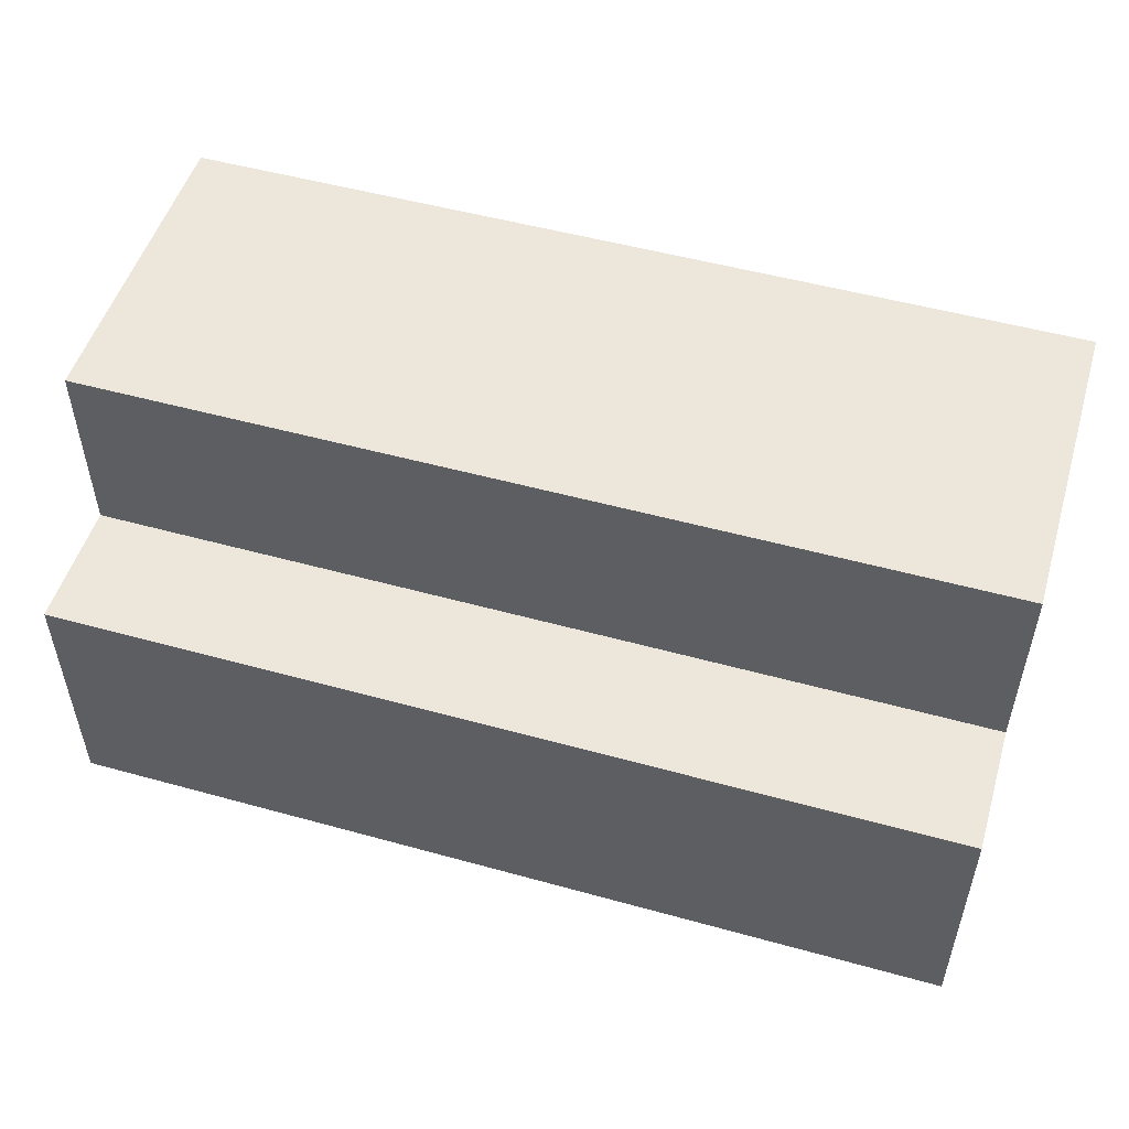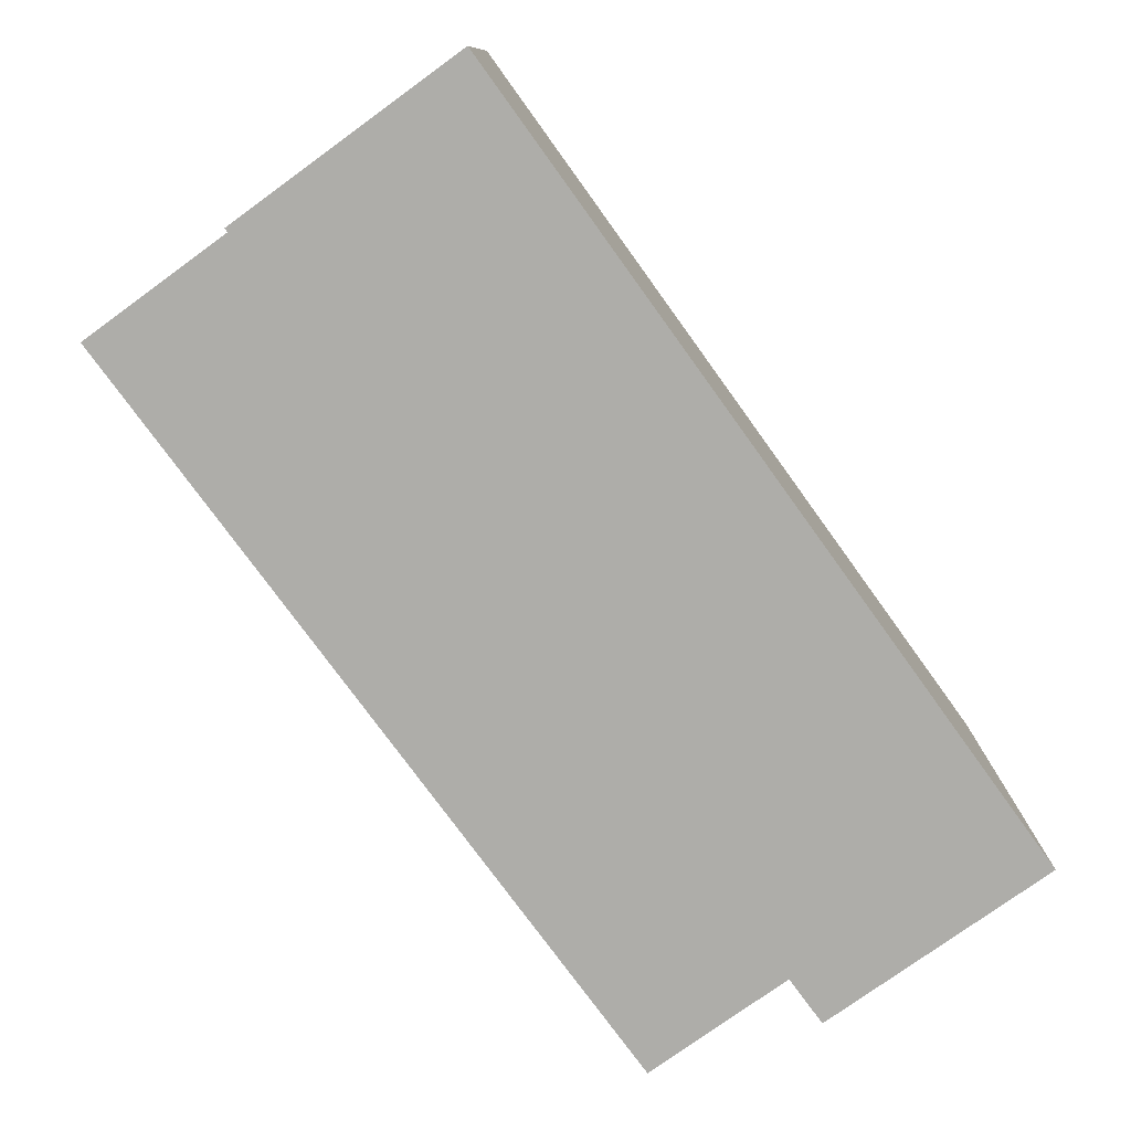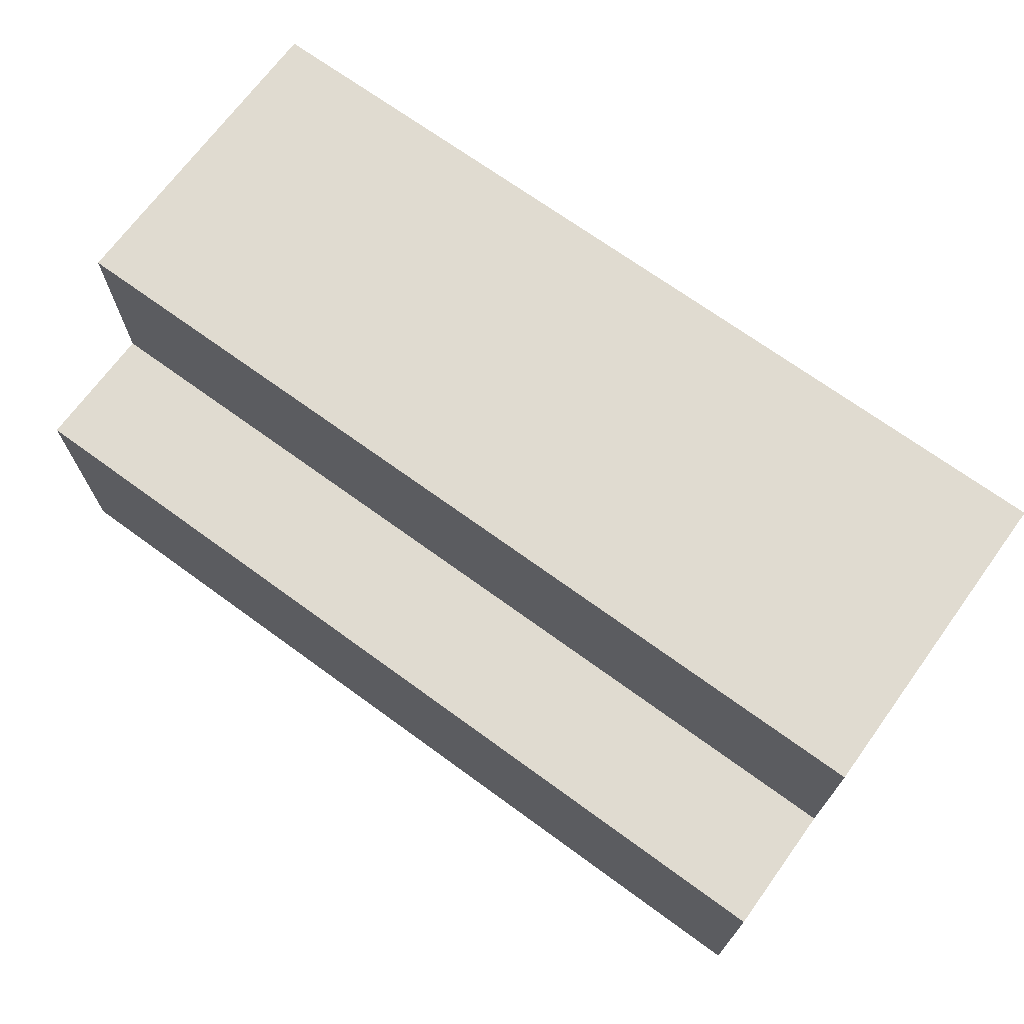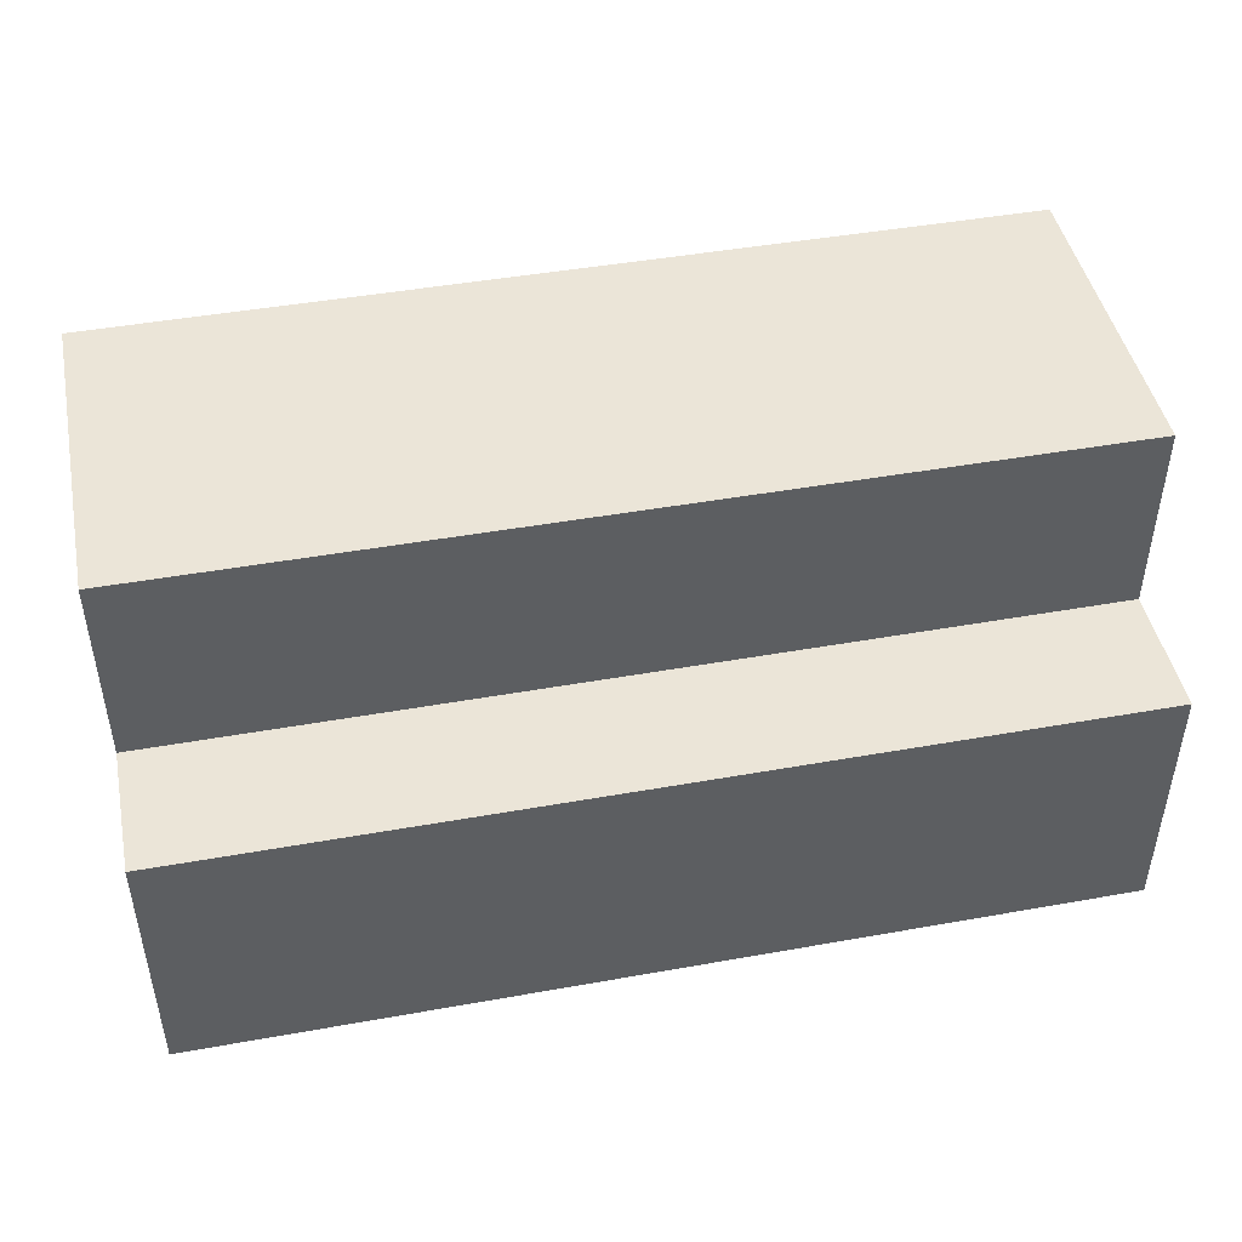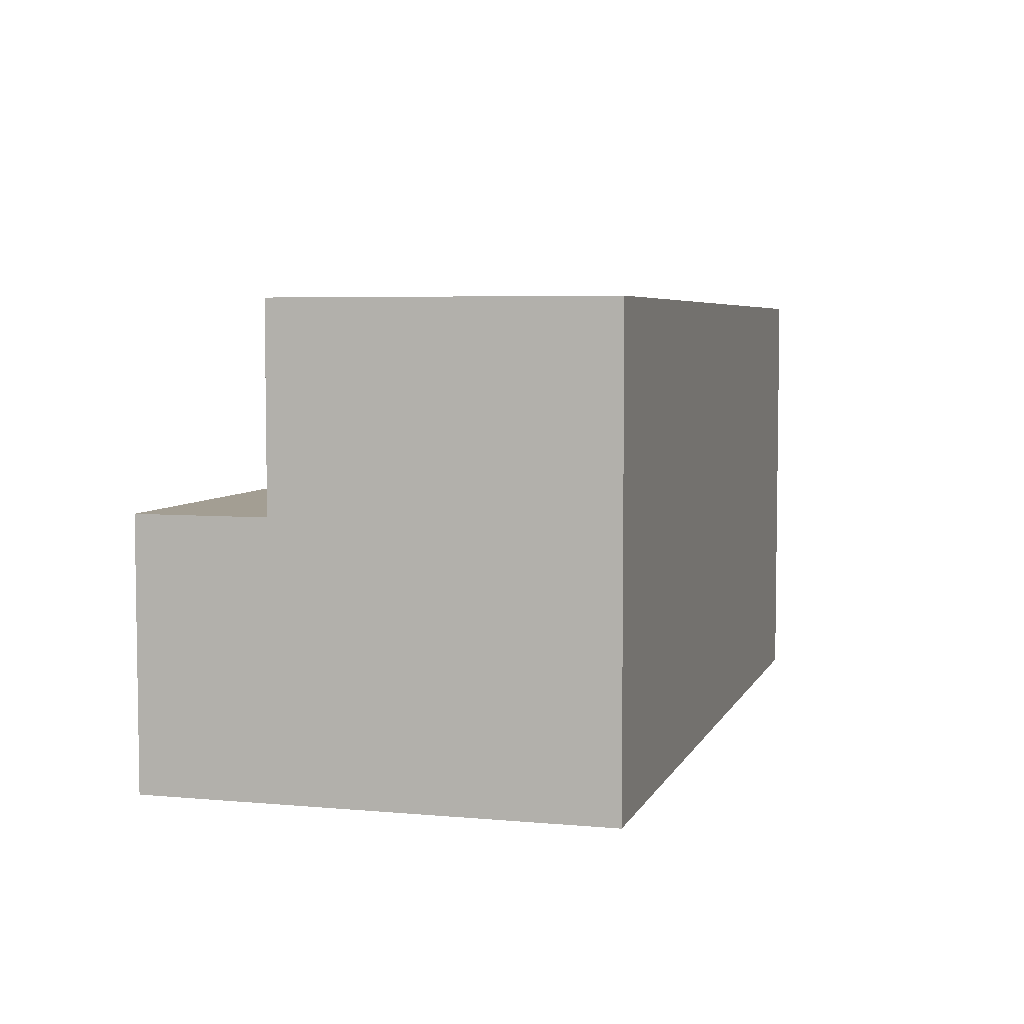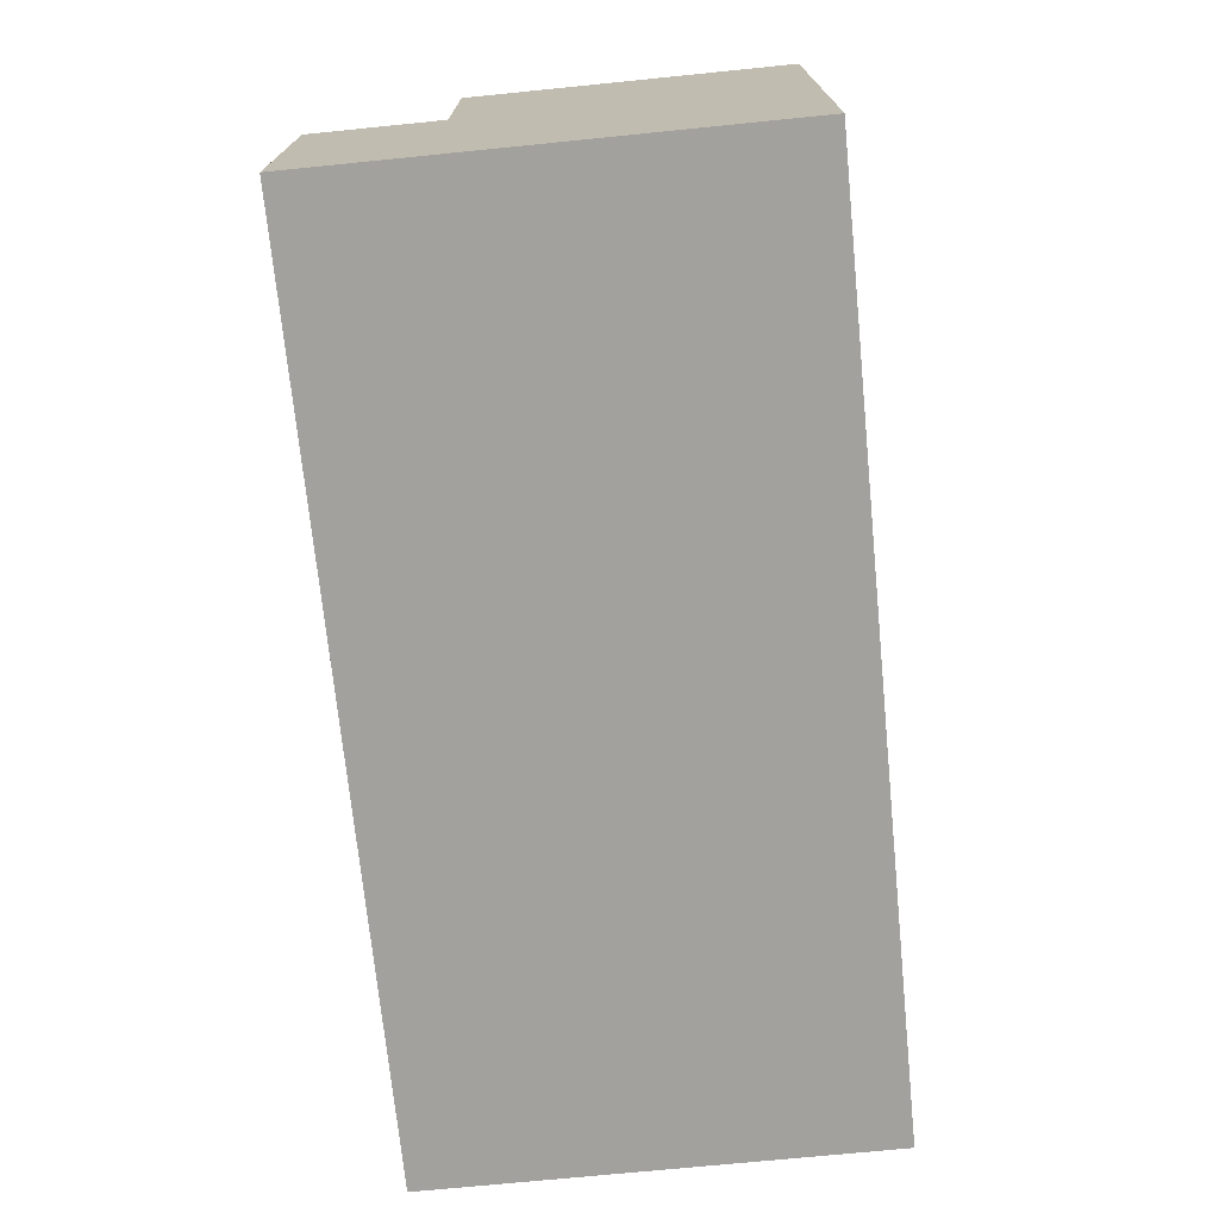
<metadata>
{"format":"obj","ext":"obj","renderer":"f3d","projection":"perspective","resolution":1024,"background":"white","views":[{"elev":51.5,"azim":-163.3,"up":"+Y"},{"elev":-77.1,"azim":-54.1,"up":"+Z"},{"elev":69.9,"azim":-143.9,"up":"+Y"},{"elev":45.8,"azim":168.4,"up":"+Y"},{"elev":5.2,"azim":-74.1,"up":"+Y"},{"elev":-72.1,"azim":-84.3,"up":"+Y"}]}
</metadata>
<code>
v -17.78 1.27 -12.7
v 17.78 1.27 -12.7
v 17.78 1.27 -17.78
v -17.78 1.27 -17.78
v 17.78 1.27 -17.78
v 17.78 -8.89 -17.78
v -17.78 -8.89 -17.78
v -17.78 1.27 -17.78
v -17.78 8.89 0
v 17.78 8.89 0
v 17.78 8.89 -12.7
v -17.78 8.89 -12.7
v -17.78 -8.89 0
v -17.78 8.89 0
v -17.78 8.89 -12.7
v -17.78 1.27 -12.7
v -17.78 1.27 -17.78
v -17.78 -8.89 -17.78
v 17.78 -8.89 0
v -17.78 -8.89 0
v -17.78 -8.89 -17.78
v 17.78 -8.89 -17.78
v 17.78 8.89 0
v 17.78 -8.89 0
v 17.78 -8.89 -17.78
v 17.78 1.27 -17.78
v 17.78 1.27 -12.7
v 17.78 8.89 -12.7
v 17.78 -8.89 0
v 17.78 8.89 0
v -17.78 8.89 0
v -17.78 -8.89 0
v 17.78 1.27 -12.7
v -17.78 1.27 -12.7
v -17.78 8.89 -12.7
v 17.78 8.89 -12.7
g 7530a692-e31d-11ea-bdc7-54bf646e7e1f
f 1 2 4
f 4 2 3
g 75311bca-e31d-11ea-8fd2-54bf646e7e1f
f 6 7 5
f 5 7 8
g 74f96714-e31d-11ea-8976-54bf646e7e1f
f 9 10 12
f 12 10 11
g 74f9b540-e31d-11ea-9f72-54bf646e7e1f
f 18 13 16
f 16 13 14
f 16 14 15
f 16 17 18
g 74f9dc5a-e31d-11ea-a3d5-54bf646e7e1f
f 19 20 22
f 22 20 21
g 74fa2a70-e31d-11ea-b97a-54bf646e7e1f
f 28 23 27
f 27 23 24
f 27 24 25
f 25 26 27
g 74fa7892-e31d-11ea-9870-54bf646e7e1f
f 30 31 29
f 29 31 32
g 74fac6be-e31d-11ea-87d0-54bf646e7e1f
f 33 34 36
f 36 34 35

</code>
